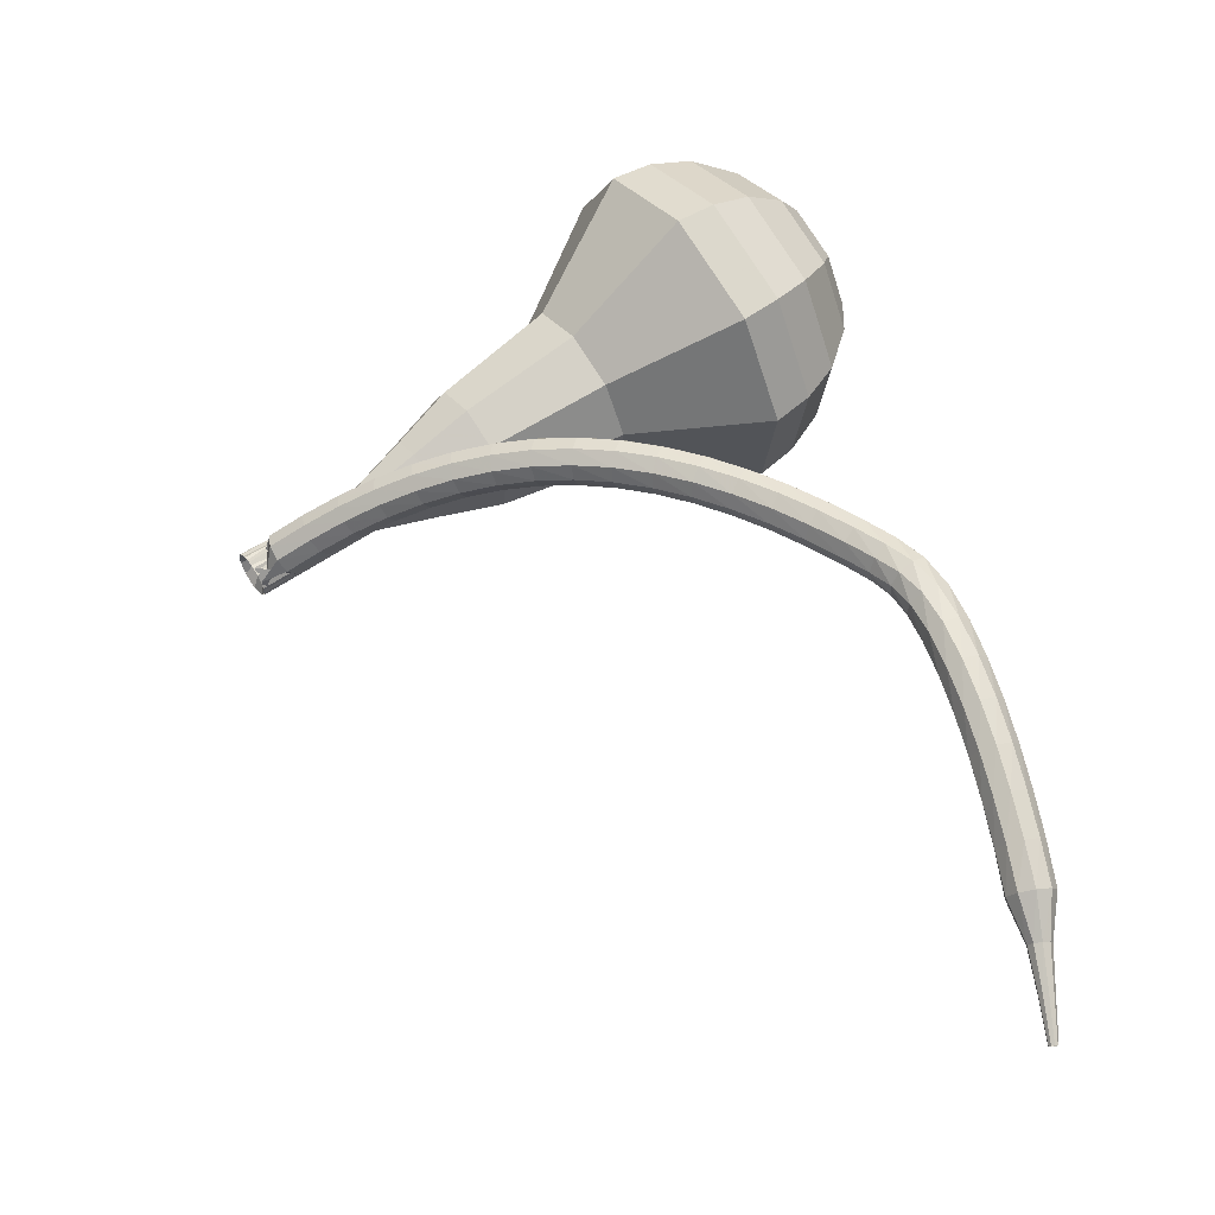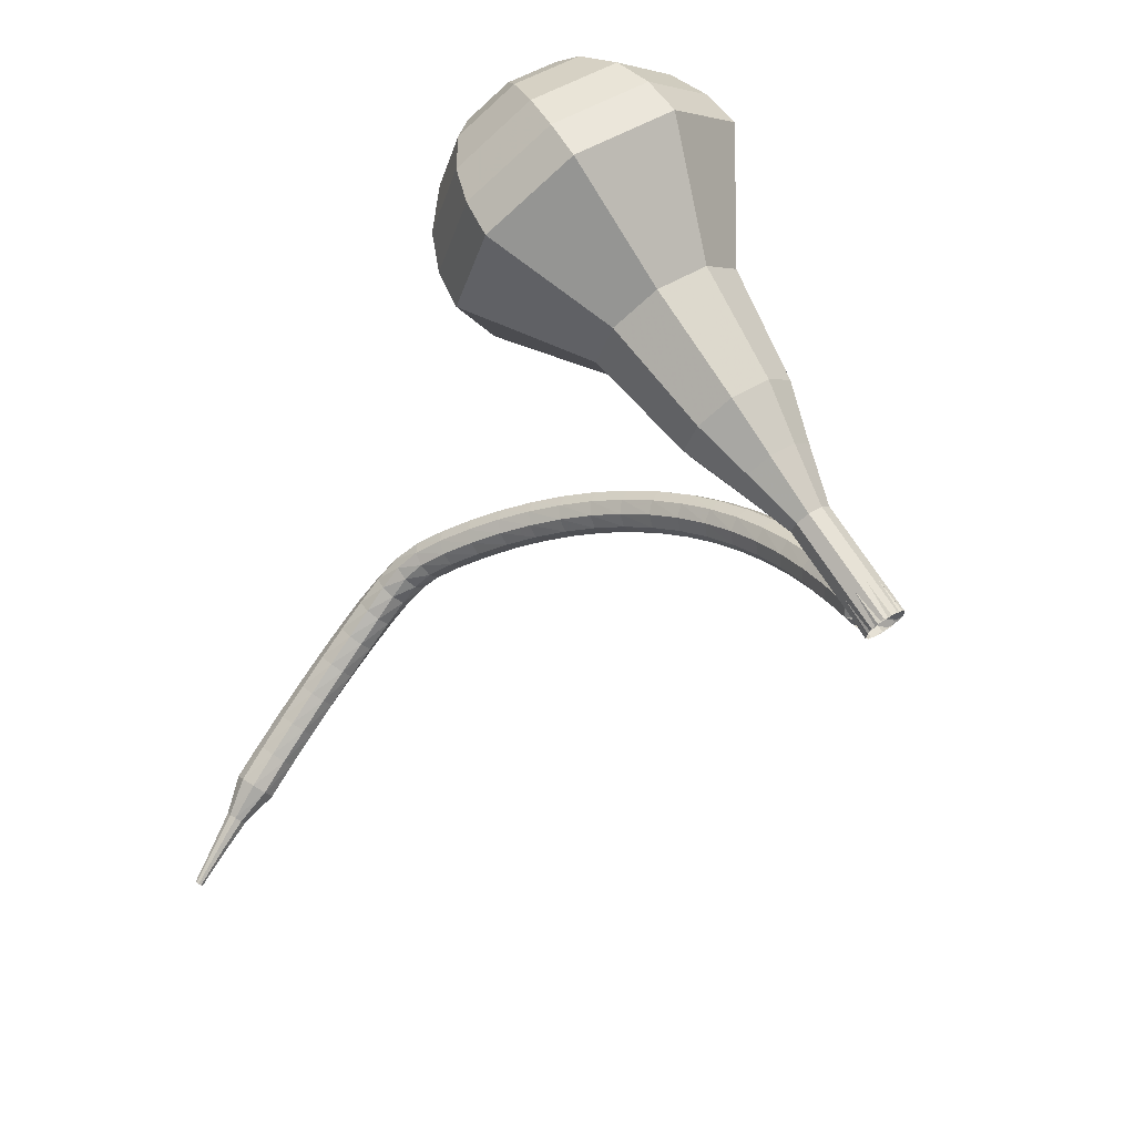
<metadata>
{"format":"obj","ext":"obj","renderer":"f3d","projection":"perspective","resolution":1024,"background":"white","views":[{"elev":-66.5,"azim":110.9,"up":"+Z"},{"elev":35.4,"azim":-38.5,"up":"+Z"}]}
</metadata>
<code>
g tube1
v 169.1 130.8 208.1
v 168 132.3 205.3
v 165.1 133.2 203.8
v 161.7 133 204.3
v 159.5 131.9 206.6
v 159.5 130.3 209.6
v 161.6 129 211.9
v 164.9 128.7 212.4
v 167.9 129.4 210.9
v 169.1 130.8 208.1
v 167.8 131.7 208.6
v 167 132.8 206.5
v 164.8 133.5 205.4
v 162.4 133.3 205.8
v 160.8 132.5 207.5
v 160.7 131.3 209.7
v 162.3 130.4 211.3
v 164.8 130.1 211.7
v 166.9 130.6 210.6
v 167.8 131.7 208.6
v 164.2 132.6 209
v 164.2 132.6 209
v 164.2 132.6 209
v 164.2 132.6 209
v 164.2 132.6 209
v 164.2 132.6 209
v 164.2 132.6 209
v 164.2 132.6 209
v 164.2 132.6 209
v 164.2 132.6 209
v 162.4 106.3 195.1
v 162.7 106.6 194.5
v 163.3 106.7 194.2
v 163.9 106.7 194.3
v 164.4 106.4 194.8
v 164.4 106.1 195.4
v 163.9 105.8 195.8
v 163.2 105.8 196
v 162.7 105.9 195.7
v 162.4 106.3 195.1
v 164.8 107.7 195
v 164.6 107.7 194.3
v 164 107.8 194
v 163.4 108 194.1
v 163 108.1 194.6
v 163 108.2 195.3
v 163.4 108.1 195.8
v 164.1 108 195.9
v 164.6 107.8 195.6
v 164.8 107.7 195
v 165.2 109.4 194.8
v 165 109.4 194.1
v 164.4 109.5 193.8
v 163.8 109.7 193.9
v 163.3 109.8 194.4
v 163.4 109.9 195.1
v 163.8 109.8 195.6
v 164.5 109.7 195.8
v 165 109.6 195.4
v 165.2 109.4 194.8
v 165.6 111.2 194.6
v 165.3 111.2 194
v 164.7 111.2 193.6
v 164.1 111.3 193.7
v 163.7 111.5 194.2
v 163.7 111.6 194.9
v 164.1 111.5 195.4
v 164.8 111.5 195.6
v 165.4 111.3 195.2
v 165.6 111.2 194.6
v 165.8 113 194.3
v 165.6 112.9 193.7
v 165 112.9 193.4
v 164.3 113 193.5
v 163.9 113.1 194
v 163.9 113.2 194.7
v 164.3 113.3 195.2
v 165 113.2 195.3
v 165.6 113.1 195
v 165.8 113 194.3
v 165.9 114.8 194.1
v 165.7 114.7 193.4
v 165.1 114.6 193.1
v 164.4 114.7 193.2
v 164 114.8 193.7
v 164 114.9 194.4
v 164.5 115 194.9
v 165.1 115 195
v 165.7 114.9 194.7
v 165.9 114.8 194.1
v 166 116.5 193.7
v 165.7 116.4 193.1
v 165.1 116.3 192.8
v 164.5 116.3 192.9
v 164 116.4 193.4
v 164 116.5 194.1
v 164.5 116.7 194.6
v 165.1 116.7 194.7
v 165.7 116.7 194.4
v 166 116.5 193.7
v 165.8 118.3 193.3
v 165.6 118.1 192.7
v 165 118 192.4
v 164.4 117.9 192.5
v 163.9 118 193
v 163.9 118.2 193.7
v 164.3 118.3 194.2
v 165 118.4 194.3
v 165.6 118.4 194
v 165.8 118.3 193.3
v 165.6 120.1 192.9
v 165.4 119.8 192.3
v 164.8 119.6 191.9
v 164.1 119.5 192.1
v 163.7 119.6 192.6
v 163.6 119.8 193.2
v 164 120 193.7
v 164.7 120.2 193.8
v 165.3 120.2 193.5
v 165.6 120.1 192.9
v 165.2 121.8 192.4
v 165 121.5 191.8
v 164.4 121.2 191.5
v 163.8 121.1 191.6
v 163.3 121.1 192.1
v 163.3 121.3 192.7
v 163.6 121.6 193.2
v 164.3 121.8 193.3
v 164.9 121.9 193
v 165.2 121.8 192.4
v 164.6 123.4 191.9
v 164.5 123.1 191.3
v 164 122.8 190.9
v 163.3 122.6 191
v 162.8 122.6 191.5
v 162.8 122.8 192.2
v 163.1 123.1 192.7
v 163.7 123.4 192.8
v 164.3 123.5 192.5
v 164.6 123.4 191.9
v 164 125 191.3
v 163.8 124.7 190.7
v 163.4 124.3 190.3
v 162.7 124.1 190.5
v 162.3 124.1 190.9
v 162.2 124.3 191.6
v 162.5 124.6 192.1
v 163.1 125 192.2
v 163.7 125.1 191.9
v 164 125 191.3
v 163.2 126.5 190.6
v 163.1 126.1 190
v 162.7 125.7 189.7
v 162.1 125.5 189.8
v 161.6 125.4 190.3
v 161.4 125.7 190.9
v 161.7 126.1 191.4
v 162.3 126.4 191.5
v 162.9 126.6 191.2
v 163.2 126.5 190.6
v 162.4 127.9 189.9
v 162.3 127.5 189.3
v 161.9 127.1 189
v 161.3 126.8 189.1
v 160.8 126.7 189.6
v 160.7 127 190.2
v 160.9 127.4 190.7
v 161.5 127.8 190.8
v 162 128 190.5
v 162.4 127.9 189.9
v 161.5 129.2 189.1
v 161.5 128.9 188.5
v 161.1 128.4 188.2
v 160.5 128.1 188.3
v 160 128 188.8
v 159.8 128.3 189.4
v 160 128.7 189.9
v 160.6 129.1 190
v 161.1 129.3 189.7
v 161.5 129.2 189.1
v 160.6 130.5 188.3
v 160.6 130.1 187.7
v 160.2 129.6 187.4
v 159.6 129.2 187.5
v 159.1 129.2 188
v 158.9 129.5 188.6
v 159.1 129.9 189
v 159.6 130.4 189.1
v 160.2 130.6 188.8
v 160.6 130.5 188.3
v 159.7 131.6 187.4
v 159.7 131.2 186.9
v 159.4 130.7 186.6
v 158.8 130.3 186.7
v 158.3 130.3 187.1
v 158.1 130.6 187.7
v 158.2 131.1 188.1
v 158.7 131.5 188.2
v 159.3 131.8 188
v 159.7 131.6 187.4
v 158.9 132.6 186.6
v 159 132.2 186.1
v 158.7 131.6 185.8
v 158.1 131.2 185.9
v 157.6 131.2 186.3
v 157.3 131.5 186.9
v 157.4 132 187.3
v 157.9 132.5 187.4
v 158.4 132.8 187.1
v 158.9 132.6 186.6
v 158 133.4 185.7
v 158.3 133 185.3
v 158.1 132.3 185
v 157.6 131.9 185.1
v 157.1 131.7 185.5
v 156.7 132 186
v 156.7 132.6 186.4
v 157 133.2 186.4
v 157.5 133.5 186.2
v 158 133.4 185.7
v 157 134 184.8
v 157.4 133.6 184.4
v 157.4 132.9 184.1
v 157.1 132.3 184.2
v 156.6 132.1 184.6
v 156.1 132.3 185
v 155.9 132.8 185.4
v 156.1 133.5 185.5
v 156.5 133.9 185.2
v 157 134 184.8
v 155.9 134.3 183.7
v 156.3 134 183.3
v 156.4 133.3 183
v 156.2 132.7 183.1
v 155.8 132.3 183.5
v 155.3 132.4 183.9
v 155 132.9 184.3
v 155 133.6 184.4
v 155.4 134.1 184.2
v 155.9 134.3 183.7
v 154.7 134.5 182.5
v 155.1 134.2 182.1
v 155.3 133.6 181.8
v 155.1 132.9 181.9
v 154.7 132.5 182.3
v 154.3 132.6 182.8
v 153.9 133 183.1
v 153.9 133.7 183.2
v 154.2 134.3 183
v 154.7 134.5 182.5
v 153.4 134.5 181.3
v 153.8 134.3 180.9
v 154 133.7 180.6
v 153.9 133 180.7
v 153.6 132.6 181.1
v 153.1 132.6 181.6
v 152.7 133.1 181.9
v 152.7 133.7 182
v 152.9 134.3 181.8
v 153.4 134.5 181.3
v 152 134.5 180.1
v 152.5 134.3 179.6
v 152.7 133.7 179.4
v 152.6 133.1 179.5
v 152.3 132.6 179.9
v 151.9 132.6 180.4
v 151.5 133 180.7
v 151.4 133.7 180.8
v 151.6 134.3 180.6
v 152 134.5 180.1
v 150.6 134.5 178.9
v 151.1 134.3 178.4
v 151.3 133.7 178.2
v 151.3 133 178.2
v 151 132.5 178.6
v 150.5 132.5 179.2
v 150.2 132.9 179.6
v 150 133.6 179.6
v 150.2 134.2 179.4
v 150.6 134.5 178.9
v 149.2 134.3 177.7
v 149.6 134.1 177.2
v 149.9 133.6 177
v 149.9 132.9 177
v 149.6 132.4 177.4
v 149.2 132.4 178
v 148.8 132.8 178.4
v 148.7 133.4 178.5
v 148.8 134 178.2
v 149.2 134.3 177.7
v 147.7 134.1 176.5
v 148.2 133.9 176
v 148.5 133.4 175.8
v 148.5 132.7 175.9
v 148.3 132.2 176.3
v 147.8 132.2 176.8
v 147.4 132.5 177.2
v 147.2 133.2 177.3
v 147.4 133.8 177
v 147.7 134.1 176.5
v 146.4 133.3 175.4
v 146.6 133.3 175.1
v 146.7 133 175
v 146.8 132.7 175
v 146.7 132.4 175.2
v 146.5 132.4 175.5
v 146.3 132.5 175.7
v 146.2 132.9 175.8
v 146.2 133.2 175.6
v 146.4 133.3 175.4
v 145 132.8 174.2
v 145.1 132.8 174.1
v 145.2 132.6 174
v 145.3 132.4 174
v 145.2 132.2 174.2
v 145.1 132.2 174.3
v 144.9 132.3 174.5
v 144.8 132.5 174.5
v 144.9 132.7 174.4
v 145 132.8 174.2
v 143.6 132.3 173.1
v 143.7 132.3 173
v 143.7 132.2 173
v 143.8 132.1 173
v 143.7 132 173.1
v 143.6 131.9 173.2
v 143.5 132 173.2
v 143.5 132.1 173.3
v 143.5 132.3 173.2
v 143.6 132.3 173.1
f 1 2 12
f 12 11 1
f 2 3 13
f 13 12 2
f 3 4 14
f 14 13 3
f 4 5 15
f 15 14 4
f 5 6 16
f 16 15 5
f 6 7 17
f 17 16 6
f 7 8 18
f 18 17 7
f 8 9 19
f 19 18 8
f 9 10 20
f 20 19 9
f 11 12 22
f 22 21 11
f 12 13 23
f 23 22 12
f 13 14 24
f 24 23 13
f 14 15 25
f 25 24 14
f 15 16 26
f 26 25 15
f 16 17 27
f 27 26 16
f 17 18 28
f 28 27 17
f 18 19 29
f 29 28 18
f 19 20 30
f 30 29 19
f 21 22 32
f 32 31 21
f 22 23 33
f 33 32 22
f 23 24 34
f 34 33 23
f 24 25 35
f 35 34 24
f 25 26 36
f 36 35 25
f 26 27 37
f 37 36 26
f 27 28 38
f 38 37 27
f 28 29 39
f 39 38 28
f 29 30 40
f 40 39 29
f 31 32 42
f 42 41 31
f 32 33 43
f 43 42 32
f 33 34 44
f 44 43 33
f 34 35 45
f 45 44 34
f 35 36 46
f 46 45 35
f 36 37 47
f 47 46 36
f 37 38 48
f 48 47 37
f 38 39 49
f 49 48 38
f 39 40 50
f 50 49 39
f 41 42 52
f 52 51 41
f 42 43 53
f 53 52 42
f 43 44 54
f 54 53 43
f 44 45 55
f 55 54 44
f 45 46 56
f 56 55 45
f 46 47 57
f 57 56 46
f 47 48 58
f 58 57 47
f 48 49 59
f 59 58 48
f 49 50 60
f 60 59 49
f 51 52 62
f 62 61 51
f 52 53 63
f 63 62 52
f 53 54 64
f 64 63 53
f 54 55 65
f 65 64 54
f 55 56 66
f 66 65 55
f 56 57 67
f 67 66 56
f 57 58 68
f 68 67 57
f 58 59 69
f 69 68 58
f 59 60 70
f 70 69 59
f 61 62 72
f 72 71 61
f 62 63 73
f 73 72 62
f 63 64 74
f 74 73 63
f 64 65 75
f 75 74 64
f 65 66 76
f 76 75 65
f 66 67 77
f 77 76 66
f 67 68 78
f 78 77 67
f 68 69 79
f 79 78 68
f 69 70 80
f 80 79 69
f 71 72 82
f 82 81 71
f 72 73 83
f 83 82 72
f 73 74 84
f 84 83 73
f 74 75 85
f 85 84 74
f 75 76 86
f 86 85 75
f 76 77 87
f 87 86 76
f 77 78 88
f 88 87 77
f 78 79 89
f 89 88 78
f 79 80 90
f 90 89 79
f 81 82 92
f 92 91 81
f 82 83 93
f 93 92 82
f 83 84 94
f 94 93 83
f 84 85 95
f 95 94 84
f 85 86 96
f 96 95 85
f 86 87 97
f 97 96 86
f 87 88 98
f 98 97 87
f 88 89 99
f 99 98 88
f 89 90 100
f 100 99 89
f 91 92 102
f 102 101 91
f 92 93 103
f 103 102 92
f 93 94 104
f 104 103 93
f 94 95 105
f 105 104 94
f 95 96 106
f 106 105 95
f 96 97 107
f 107 106 96
f 97 98 108
f 108 107 97
f 98 99 109
f 109 108 98
f 99 100 110
f 110 109 99
f 101 102 112
f 112 111 101
f 102 103 113
f 113 112 102
f 103 104 114
f 114 113 103
f 104 105 115
f 115 114 104
f 105 106 116
f 116 115 105
f 106 107 117
f 117 116 106
f 107 108 118
f 118 117 107
f 108 109 119
f 119 118 108
f 109 110 120
f 120 119 109
f 111 112 122
f 122 121 111
f 112 113 123
f 123 122 112
f 113 114 124
f 124 123 113
f 114 115 125
f 125 124 114
f 115 116 126
f 126 125 115
f 116 117 127
f 127 126 116
f 117 118 128
f 128 127 117
f 118 119 129
f 129 128 118
f 119 120 130
f 130 129 119
f 121 122 132
f 132 131 121
f 122 123 133
f 133 132 122
f 123 124 134
f 134 133 123
f 124 125 135
f 135 134 124
f 125 126 136
f 136 135 125
f 126 127 137
f 137 136 126
f 127 128 138
f 138 137 127
f 128 129 139
f 139 138 128
f 129 130 140
f 140 139 129
f 131 132 142
f 142 141 131
f 132 133 143
f 143 142 132
f 133 134 144
f 144 143 133
f 134 135 145
f 145 144 134
f 135 136 146
f 146 145 135
f 136 137 147
f 147 146 136
f 137 138 148
f 148 147 137
f 138 139 149
f 149 148 138
f 139 140 150
f 150 149 139
f 141 142 152
f 152 151 141
f 142 143 153
f 153 152 142
f 143 144 154
f 154 153 143
f 144 145 155
f 155 154 144
f 145 146 156
f 156 155 145
f 146 147 157
f 157 156 146
f 147 148 158
f 158 157 147
f 148 149 159
f 159 158 148
f 149 150 160
f 160 159 149
f 151 152 162
f 162 161 151
f 152 153 163
f 163 162 152
f 153 154 164
f 164 163 153
f 154 155 165
f 165 164 154
f 155 156 166
f 166 165 155
f 156 157 167
f 167 166 156
f 157 158 168
f 168 167 157
f 158 159 169
f 169 168 158
f 159 160 170
f 170 169 159
f 161 162 172
f 172 171 161
f 162 163 173
f 173 172 162
f 163 164 174
f 174 173 163
f 164 165 175
f 175 174 164
f 165 166 176
f 176 175 165
f 166 167 177
f 177 176 166
f 167 168 178
f 178 177 167
f 168 169 179
f 179 178 168
f 169 170 180
f 180 179 169
f 171 172 182
f 182 181 171
f 172 173 183
f 183 182 172
f 173 174 184
f 184 183 173
f 174 175 185
f 185 184 174
f 175 176 186
f 186 185 175
f 176 177 187
f 187 186 176
f 177 178 188
f 188 187 177
f 178 179 189
f 189 188 178
f 179 180 190
f 190 189 179
f 181 182 192
f 192 191 181
f 182 183 193
f 193 192 182
f 183 184 194
f 194 193 183
f 184 185 195
f 195 194 184
f 185 186 196
f 196 195 185
f 186 187 197
f 197 196 186
f 187 188 198
f 198 197 187
f 188 189 199
f 199 198 188
f 189 190 200
f 200 199 189
f 191 192 202
f 202 201 191
f 192 193 203
f 203 202 192
f 193 194 204
f 204 203 193
f 194 195 205
f 205 204 194
f 195 196 206
f 206 205 195
f 196 197 207
f 207 206 196
f 197 198 208
f 208 207 197
f 198 199 209
f 209 208 198
f 199 200 210
f 210 209 199
f 201 202 212
f 212 211 201
f 202 203 213
f 213 212 202
f 203 204 214
f 214 213 203
f 204 205 215
f 215 214 204
f 205 206 216
f 216 215 205
f 206 207 217
f 217 216 206
f 207 208 218
f 218 217 207
f 208 209 219
f 219 218 208
f 209 210 220
f 220 219 209
f 211 212 222
f 222 221 211
f 212 213 223
f 223 222 212
f 213 214 224
f 224 223 213
f 214 215 225
f 225 224 214
f 215 216 226
f 226 225 215
f 216 217 227
f 227 226 216
f 217 218 228
f 228 227 217
f 218 219 229
f 229 228 218
f 219 220 230
f 230 229 219
f 221 222 232
f 232 231 221
f 222 223 233
f 233 232 222
f 223 224 234
f 234 233 223
f 224 225 235
f 235 234 224
f 225 226 236
f 236 235 225
f 226 227 237
f 237 236 226
f 227 228 238
f 238 237 227
f 228 229 239
f 239 238 228
f 229 230 240
f 240 239 229
f 231 232 242
f 242 241 231
f 232 233 243
f 243 242 232
f 233 234 244
f 244 243 233
f 234 235 245
f 245 244 234
f 235 236 246
f 246 245 235
f 236 237 247
f 247 246 236
f 237 238 248
f 248 247 237
f 238 239 249
f 249 248 238
f 239 240 250
f 250 249 239
f 241 242 252
f 252 251 241
f 242 243 253
f 253 252 242
f 243 244 254
f 254 253 243
f 244 245 255
f 255 254 244
f 245 246 256
f 256 255 245
f 246 247 257
f 257 256 246
f 247 248 258
f 258 257 247
f 248 249 259
f 259 258 248
f 249 250 260
f 260 259 249
f 251 252 262
f 262 261 251
f 252 253 263
f 263 262 252
f 253 254 264
f 264 263 253
f 254 255 265
f 265 264 254
f 255 256 266
f 266 265 255
f 256 257 267
f 267 266 256
f 257 258 268
f 268 267 257
f 258 259 269
f 269 268 258
f 259 260 270
f 270 269 259
f 261 262 272
f 272 271 261
f 262 263 273
f 273 272 262
f 263 264 274
f 274 273 263
f 264 265 275
f 275 274 264
f 265 266 276
f 276 275 265
f 266 267 277
f 277 276 266
f 267 268 278
f 278 277 267
f 268 269 279
f 279 278 268
f 269 270 280
f 280 279 269
f 271 272 282
f 282 281 271
f 272 273 283
f 283 282 272
f 273 274 284
f 284 283 273
f 274 275 285
f 285 284 274
f 275 276 286
f 286 285 275
f 276 277 287
f 287 286 276
f 277 278 288
f 288 287 277
f 278 279 289
f 289 288 278
f 279 280 290
f 290 289 279
f 281 282 292
f 292 291 281
f 282 283 293
f 293 292 282
f 283 284 294
f 294 293 283
f 284 285 295
f 295 294 284
f 285 286 296
f 296 295 285
f 286 287 297
f 297 296 286
f 287 288 298
f 298 297 287
f 288 289 299
f 299 298 288
f 289 290 300
f 300 299 289
f 291 292 302
f 302 301 291
f 292 293 303
f 303 302 292
f 293 294 304
f 304 303 293
f 294 295 305
f 305 304 294
f 295 296 306
f 306 305 295
f 296 297 307
f 307 306 296
f 297 298 308
f 308 307 297
f 298 299 309
f 309 308 298
f 299 300 310
f 310 309 299
f 301 302 312
f 312 311 301
f 302 303 313
f 313 312 302
f 303 304 314
f 314 313 303
f 304 305 315
f 315 314 304
f 305 306 316
f 316 315 305
f 306 307 317
f 317 316 306
f 307 308 318
f 318 317 307
f 308 309 319
f 319 318 308
f 309 310 320
f 320 319 309
f 311 312 322
f 322 321 311
f 312 313 323
f 323 322 312
f 313 314 324
f 324 323 313
f 314 315 325
f 325 324 314
f 315 316 326
f 326 325 315
f 316 317 327
f 327 326 316
f 317 318 328
f 328 327 317
f 318 319 329
f 329 328 318
f 319 320 330
f 330 329 319
v 164.4 106.2 195.1
v 164.2 106.5 194.5
v 163.6 106.7 194.2
v 162.9 106.7 194.3
v 162.5 106.4 194.8
v 162.5 106.1 195.4
v 162.9 105.9 195.9
v 163.6 105.8 196
v 164.2 105.9 195.7
v 164.4 106.2 195.1
v 164.5 108.7 196.4
v 164.3 109 195.8
v 163.7 109.2 195.5
v 163 109.1 195.6
v 162.6 108.9 196.1
v 162.6 108.6 196.7
v 163 108.3 197.2
v 163.7 108.3 197.3
v 164.3 108.4 197
v 164.5 108.7 196.4
v 164.6 111.2 197.7
v 164.3 111.5 197.1
v 163.8 111.6 196.8
v 163.1 111.6 196.9
v 162.6 111.4 197.4
v 162.6 111.1 198
v 163.1 110.8 198.5
v 163.7 110.7 198.6
v 164.3 110.9 198.3
v 164.6 111.2 197.7
v 165.5 113.6 199
v 165.1 114.2 197.9
v 164 114.5 197.4
v 162.7 114.4 197.6
v 161.9 114 198.4
v 161.9 113.4 199.6
v 162.7 112.9 200.4
v 163.9 112.8 200.6
v 165.1 113.1 200.1
v 165.5 113.6 199
v 166.5 116 200.3
v 165.9 116.9 198.7
v 164.2 117.4 197.8
v 162.3 117.3 198.1
v 161.1 116.7 199.4
v 161.1 115.8 201.1
v 162.3 115 202.5
v 164.2 114.8 202.7
v 165.8 115.2 201.9
v 166.5 116 200.3
v 167.6 121 202.9
v 166.8 122.1 200.8
v 164.6 122.8 199.6
v 162 122.6 200
v 160.4 121.8 201.8
v 160.3 120.6 204
v 161.9 119.6 205.8
v 164.5 119.3 206.2
v 166.7 119.9 205
v 167.6 121 202.9
v 171.5 125.8 205.5
v 169.8 128.1 201.2
v 165.4 129.4 199
v 160.3 129.1 199.8
v 157 127.4 203.2
v 156.9 125 207.8
v 160.2 123.1 211.2
v 165.2 122.5 212
v 169.7 123.6 209.8
v 171.5 125.8 205.5
v 171.3 127.4 206.4
v 169.7 129.7 202.2
v 165.4 131 200
v 160.5 130.7 200.8
v 157.3 129 204.2
v 157.2 126.7 208.6
v 160.3 124.8 211.9
v 165.2 124.3 212.7
v 169.5 125.3 210.5
v 171.3 127.4 206.4
v 170.6 129.1 207.2
v 169.1 131.1 203.6
v 165.3 132.3 201.6
v 160.9 132 202.3
v 158 130.5 205.3
v 158 128.5 209.2
v 160.8 126.8 212.2
v 165.1 126.3 212.9
v 169 127.2 210.9
v 170.6 129.1 207.2
v 169.1 130.8 208.1
v 168 132.3 205.3
v 165.1 133.2 203.8
v 161.7 133 204.3
v 159.5 131.9 206.6
v 159.5 130.3 209.6
v 161.6 129 211.9
v 164.9 128.7 212.4
v 167.9 129.4 210.9
v 169.1 130.8 208.1
v 167.8 131.7 208.6
v 167 132.8 206.5
v 164.8 133.5 205.4
v 162.4 133.3 205.8
v 160.8 132.5 207.5
v 160.7 131.3 209.7
v 162.3 130.4 211.3
v 164.8 130.1 211.7
v 166.9 130.6 210.6
v 167.8 131.7 208.6
v 164.2 132.6 209
v 164.2 132.6 209
v 164.2 132.6 209
v 164.2 132.6 209
v 164.2 132.6 209
v 164.2 132.6 209
v 164.2 132.6 209
v 164.2 132.6 209
v 164.2 132.6 209
v 164.2 132.6 209
f 331 332 342
f 342 341 331
f 332 333 343
f 343 342 332
f 333 334 344
f 344 343 333
f 334 335 345
f 345 344 334
f 335 336 346
f 346 345 335
f 336 337 347
f 347 346 336
f 337 338 348
f 348 347 337
f 338 339 349
f 349 348 338
f 339 340 350
f 350 349 339
f 341 342 352
f 352 351 341
f 342 343 353
f 353 352 342
f 343 344 354
f 354 353 343
f 344 345 355
f 355 354 344
f 345 346 356
f 356 355 345
f 346 347 357
f 357 356 346
f 347 348 358
f 358 357 347
f 348 349 359
f 359 358 348
f 349 350 360
f 360 359 349
f 351 352 362
f 362 361 351
f 352 353 363
f 363 362 352
f 353 354 364
f 364 363 353
f 354 355 365
f 365 364 354
f 355 356 366
f 366 365 355
f 356 357 367
f 367 366 356
f 357 358 368
f 368 367 357
f 358 359 369
f 369 368 358
f 359 360 370
f 370 369 359
f 361 362 372
f 372 371 361
f 362 363 373
f 373 372 362
f 363 364 374
f 374 373 363
f 364 365 375
f 375 374 364
f 365 366 376
f 376 375 365
f 366 367 377
f 377 376 366
f 367 368 378
f 378 377 367
f 368 369 379
f 379 378 368
f 369 370 380
f 380 379 369
f 371 372 382
f 382 381 371
f 372 373 383
f 383 382 372
f 373 374 384
f 384 383 373
f 374 375 385
f 385 384 374
f 375 376 386
f 386 385 375
f 376 377 387
f 387 386 376
f 377 378 388
f 388 387 377
f 378 379 389
f 389 388 378
f 379 380 390
f 390 389 379
f 381 382 392
f 392 391 381
f 382 383 393
f 393 392 382
f 383 384 394
f 394 393 383
f 384 385 395
f 395 394 384
f 385 386 396
f 396 395 385
f 386 387 397
f 397 396 386
f 387 388 398
f 398 397 387
f 388 389 399
f 399 398 388
f 389 390 400
f 400 399 389
f 391 392 402
f 402 401 391
f 392 393 403
f 403 402 392
f 393 394 404
f 404 403 393
f 394 395 405
f 405 404 394
f 395 396 406
f 406 405 395
f 396 397 407
f 407 406 396
f 397 398 408
f 408 407 397
f 398 399 409
f 409 408 398
f 399 400 410
f 410 409 399
f 401 402 412
f 412 411 401
f 402 403 413
f 413 412 402
f 403 404 414
f 414 413 403
f 404 405 415
f 415 414 404
f 405 406 416
f 416 415 405
f 406 407 417
f 417 416 406
f 407 408 418
f 418 417 407
f 408 409 419
f 419 418 408
f 409 410 420
f 420 419 409
f 411 412 422
f 422 421 411
f 412 413 423
f 423 422 412
f 413 414 424
f 424 423 413
f 414 415 425
f 425 424 414
f 415 416 426
f 426 425 415
f 416 417 427
f 427 426 416
f 417 418 428
f 428 427 417
f 418 419 429
f 429 428 418
f 419 420 430
f 430 429 419
f 421 422 432
f 432 431 421
f 422 423 433
f 433 432 422
f 423 424 434
f 434 433 423
f 424 425 435
f 435 434 424
f 425 426 436
f 436 435 425
f 426 427 437
f 437 436 426
f 427 428 438
f 438 437 427
f 428 429 439
f 439 438 428
f 429 430 440
f 440 439 429
f 431 432 442
f 442 441 431
f 432 433 443
f 443 442 432
f 433 434 444
f 444 443 433
f 434 435 445
f 445 444 434
f 435 436 446
f 446 445 435
f 436 437 447
f 447 446 436
f 437 438 448
f 448 447 437
f 438 439 449
f 449 448 438
f 439 440 450
f 450 449 439
g

</code>
